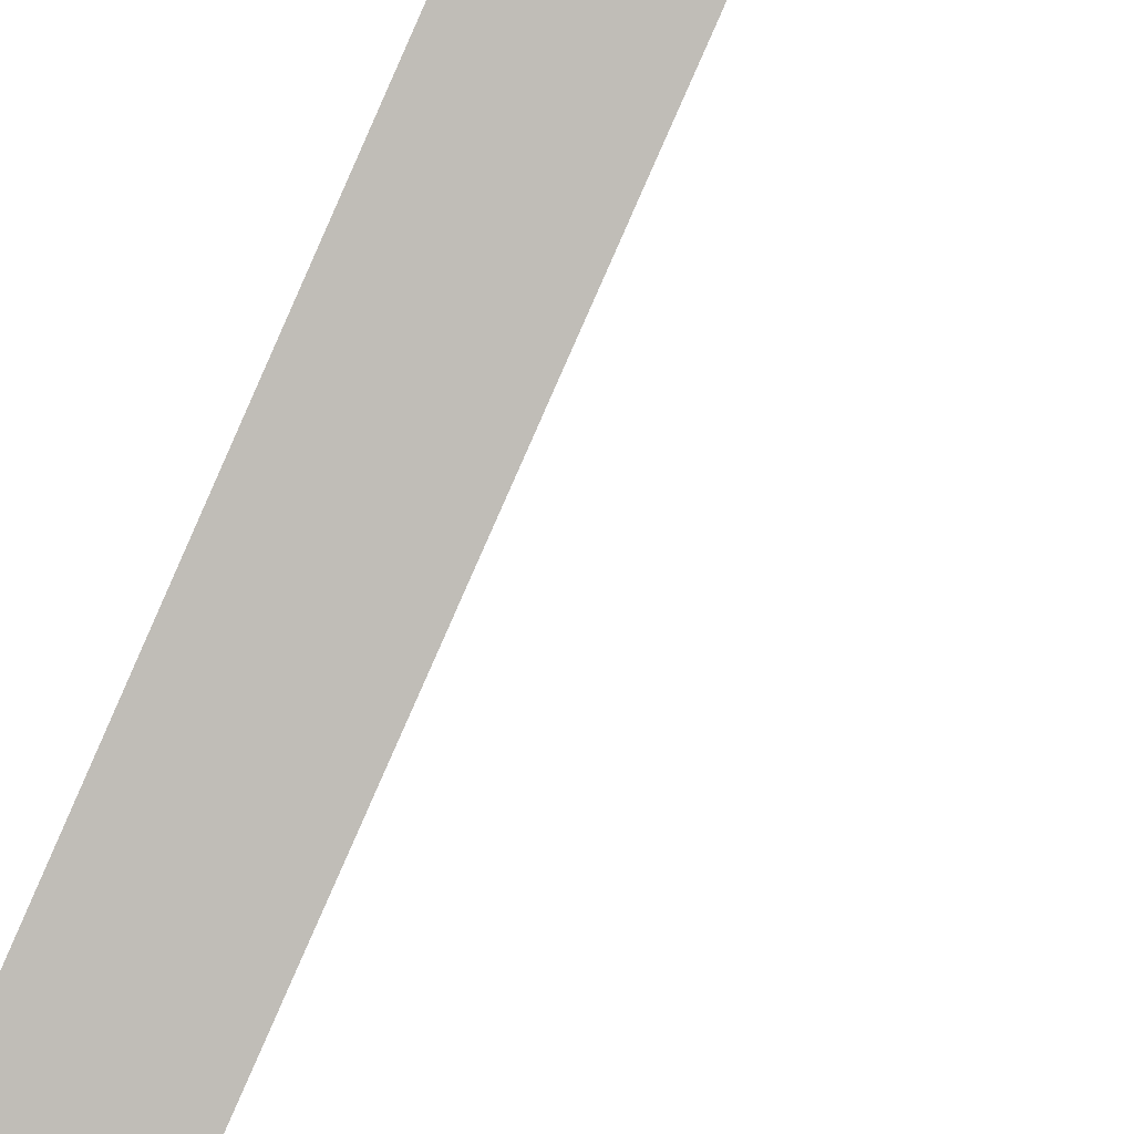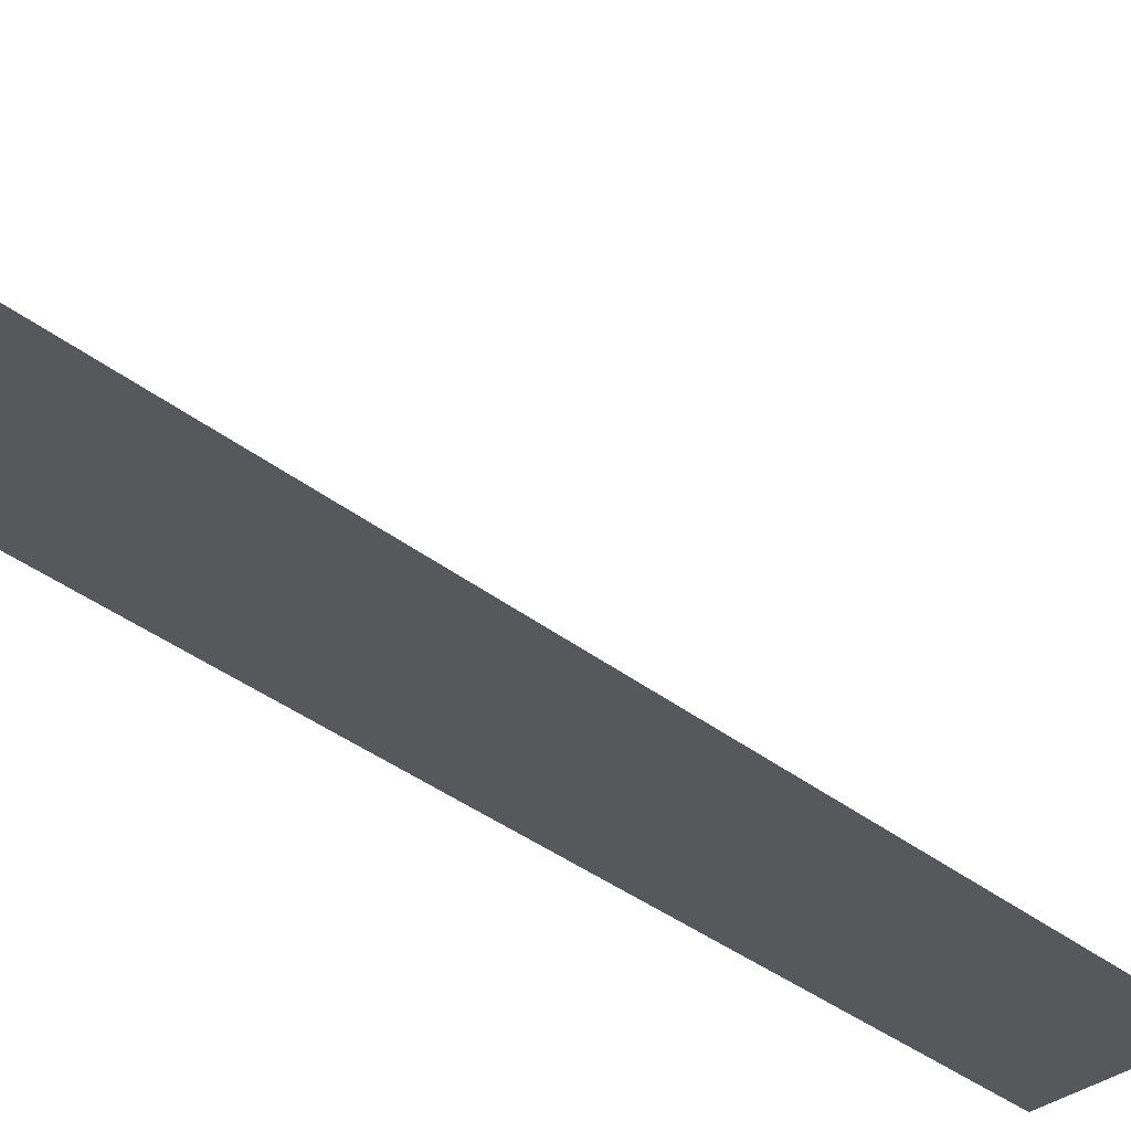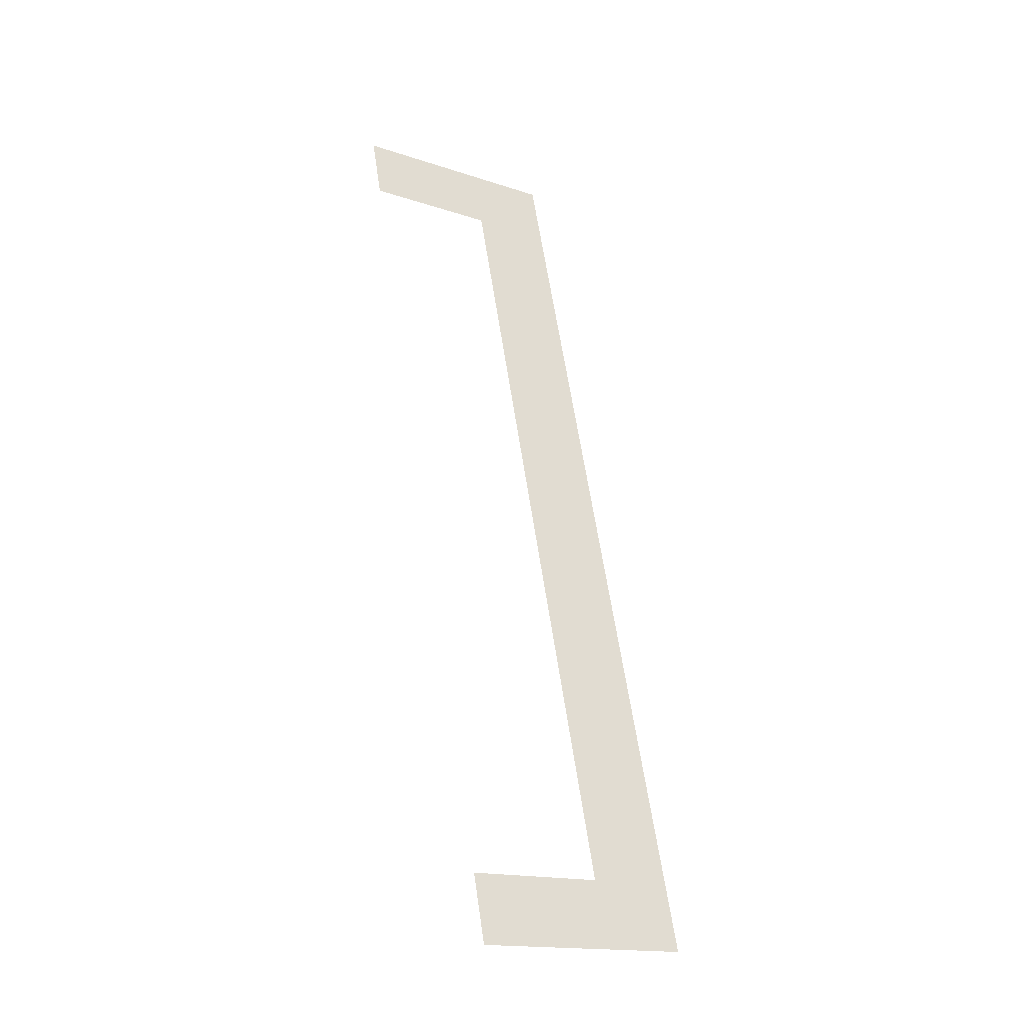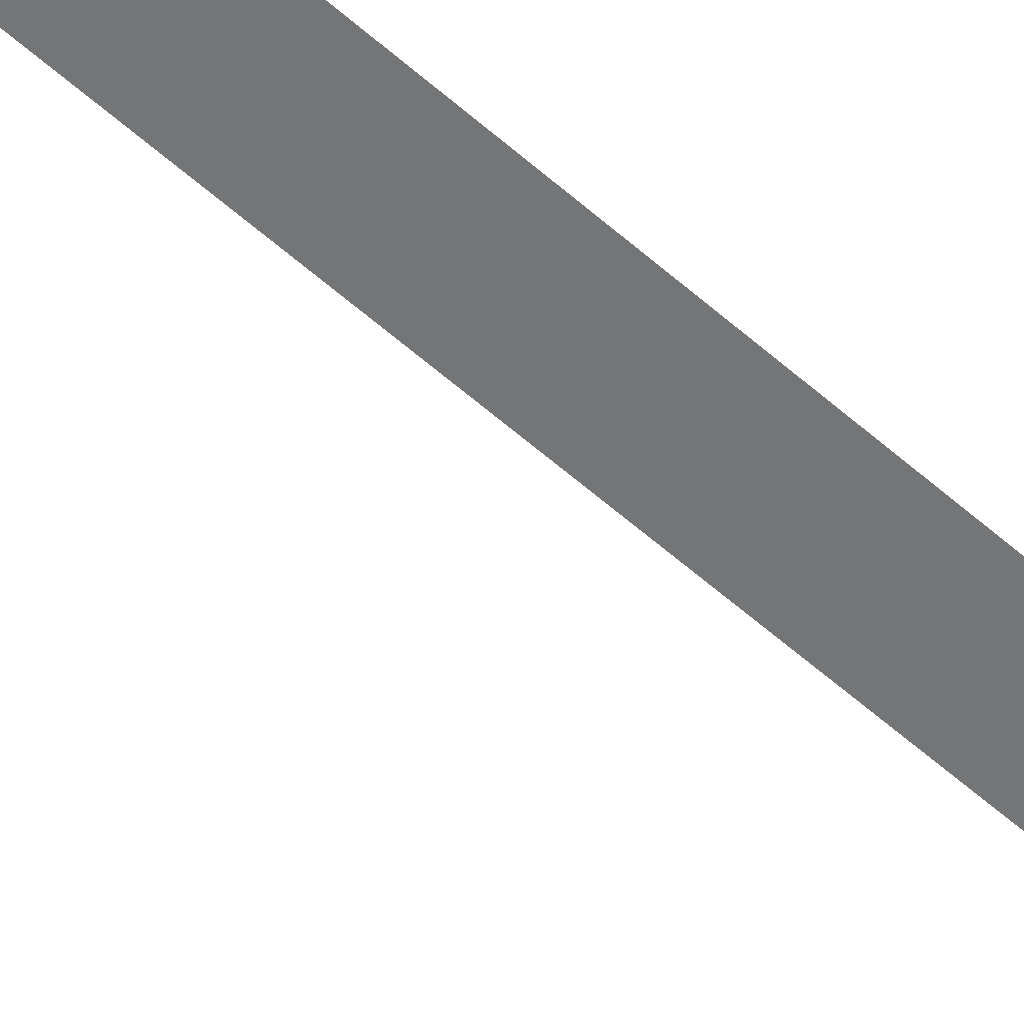
<metadata>
{"format":"obj","ext":"obj","renderer":"f3d","projection":"perspective","resolution":1024,"background":"white","views":[{"elev":79.2,"azim":24.8,"up":"+Y"},{"elev":-42.8,"azim":35.6,"up":"+Y"},{"elev":-16.9,"azim":146.4,"up":"+Z"},{"elev":-49.5,"azim":-126.6,"up":"+Y"}]}
</metadata>
<code>
o __1_25/__25/mesh553/mesh553-geometry#mesh553-geometry
v -0.4165 0.05869 -0.08641
v -0.4145 0.05829 -0.0849
v -0.4165 0.05303 -0.06527
v -0.4113 0.05869 -0.08641
v -0.4145 0.05343 -0.06678
v -0.4113 0.05829 -0.0849
v -0.4113 0.05303 -0.06527
v -0.4113 0.05343 -0.06678
f 1 2 3
f 2 1 4
f 3 2 1
f 4 1 2
f 5 3 2
f 2 3 5
f 2 4 6
f 6 4 2
f 3 5 7
f 7 5 3
f 7 5 8
f 8 5 7

</code>
